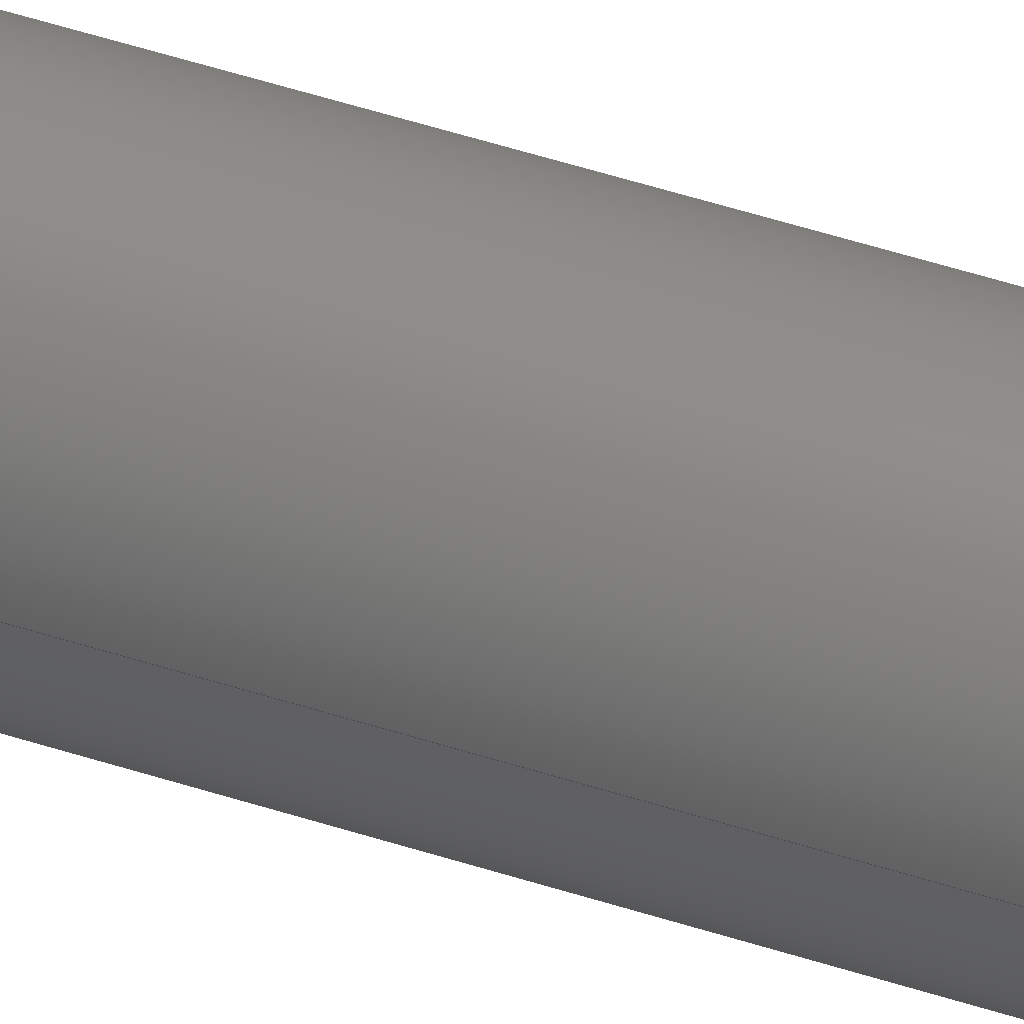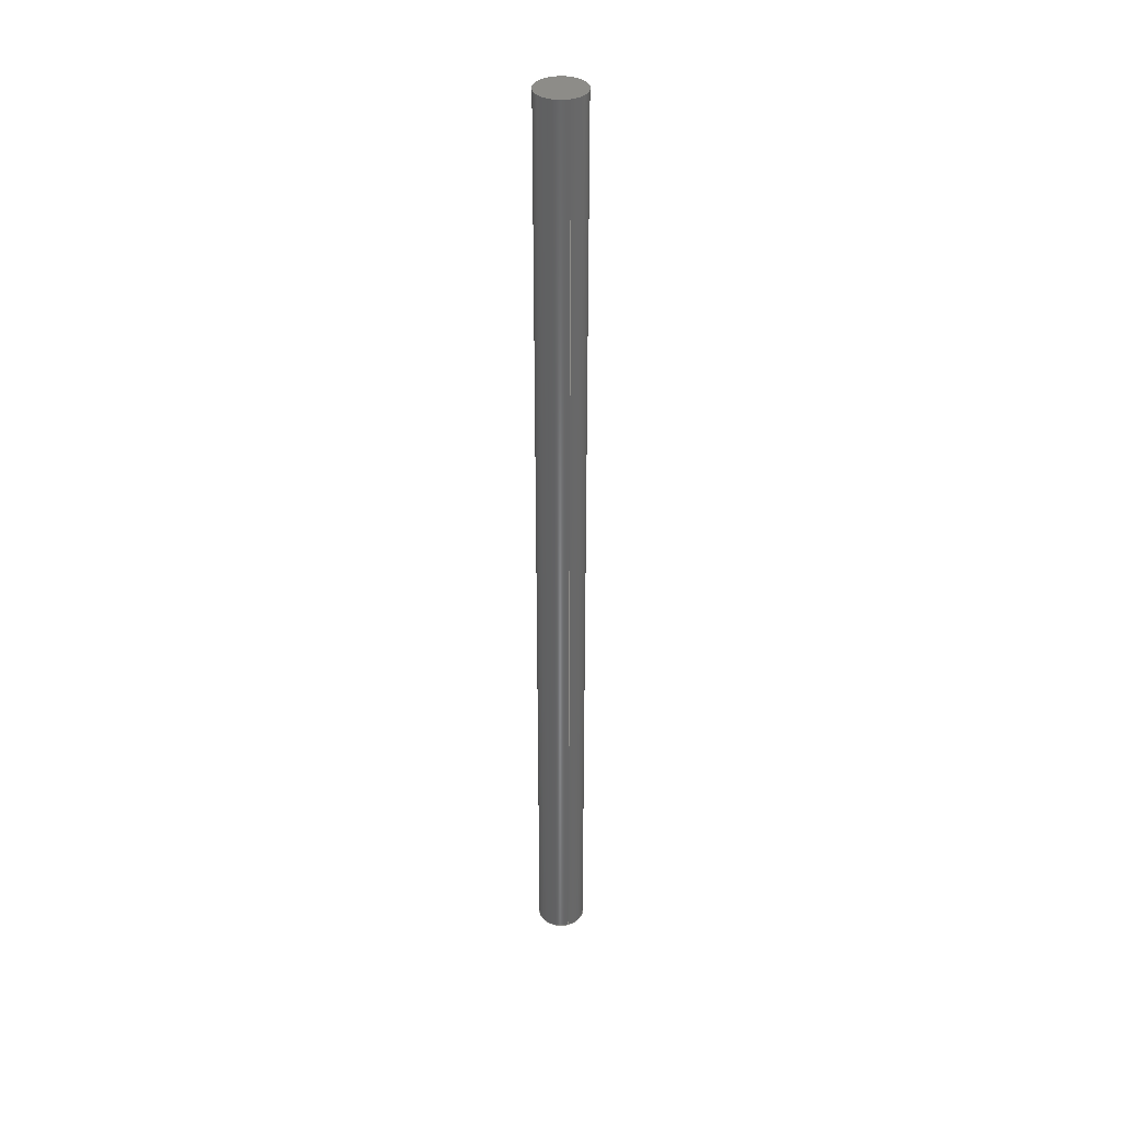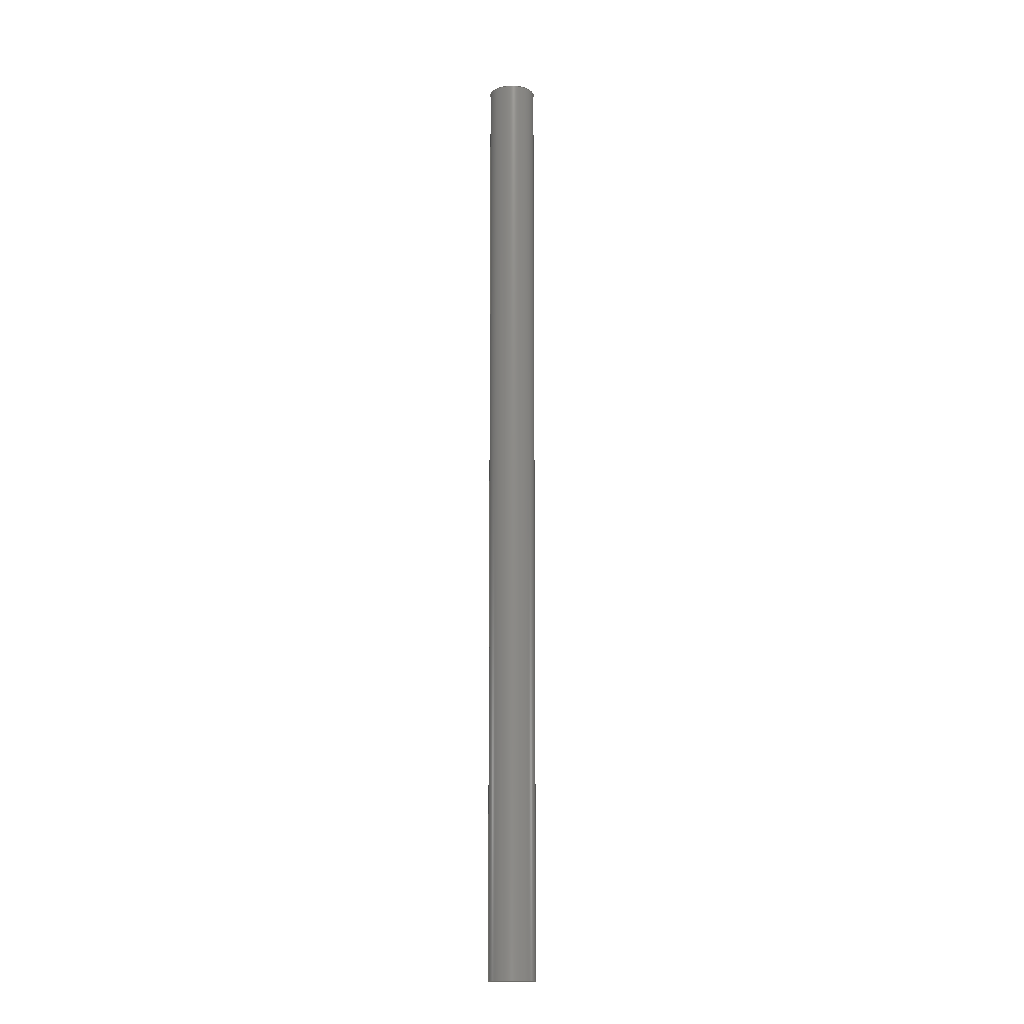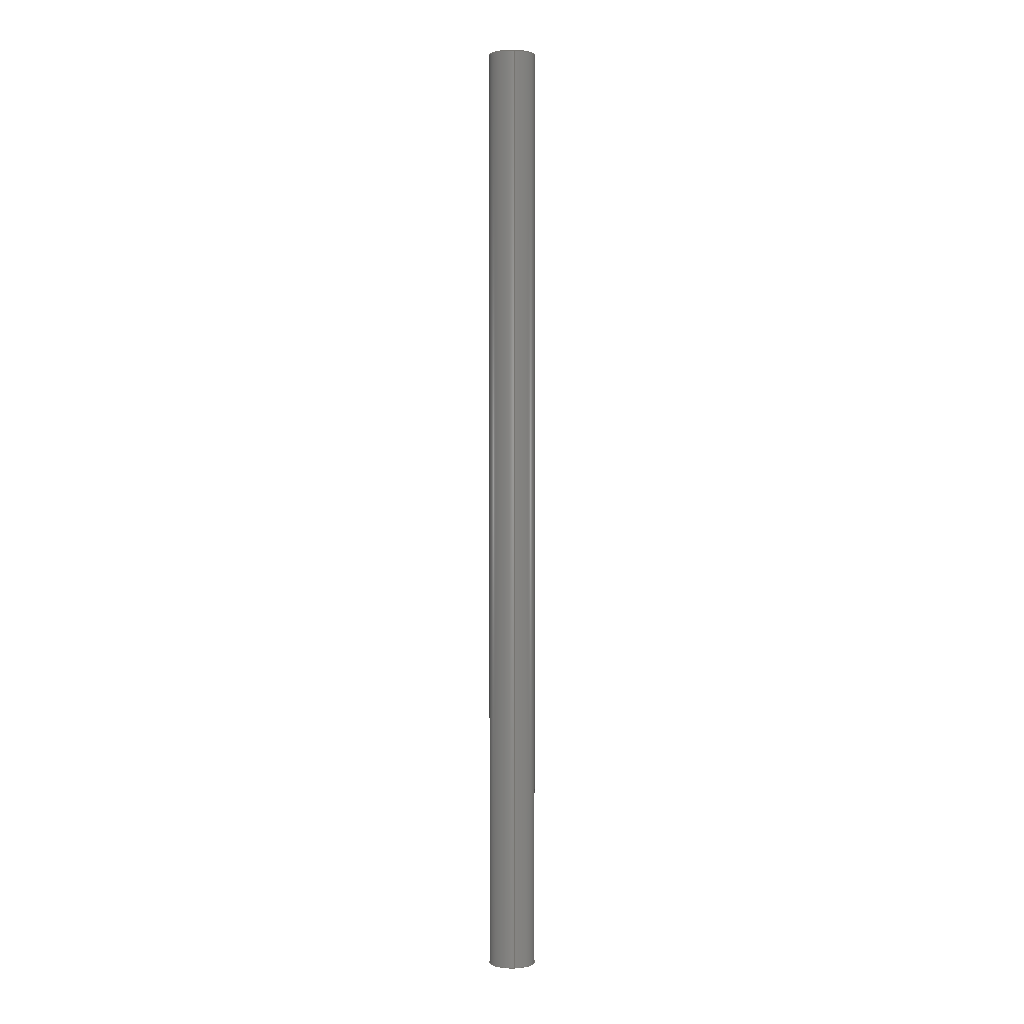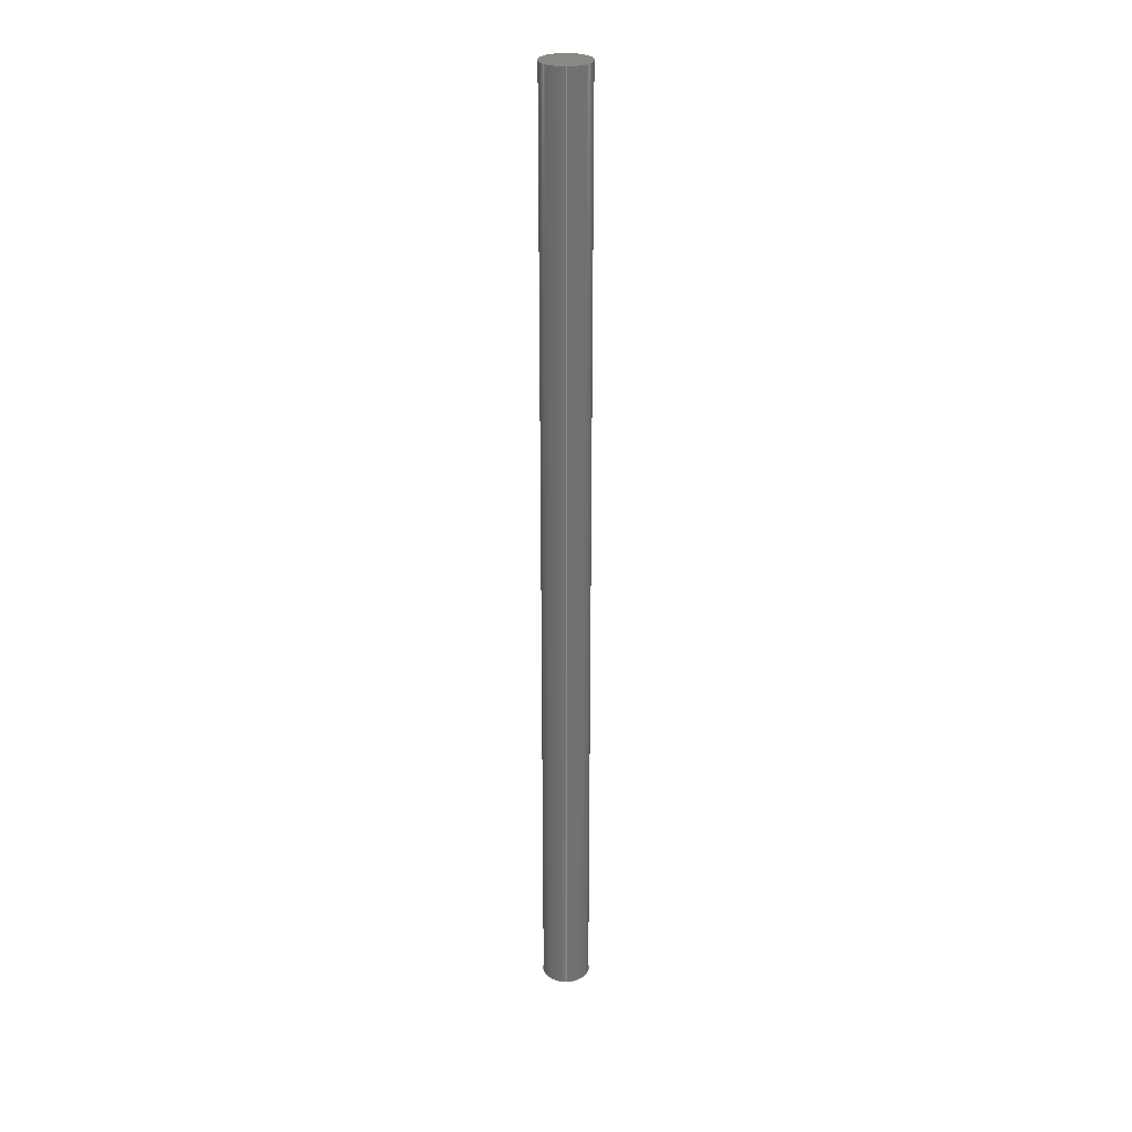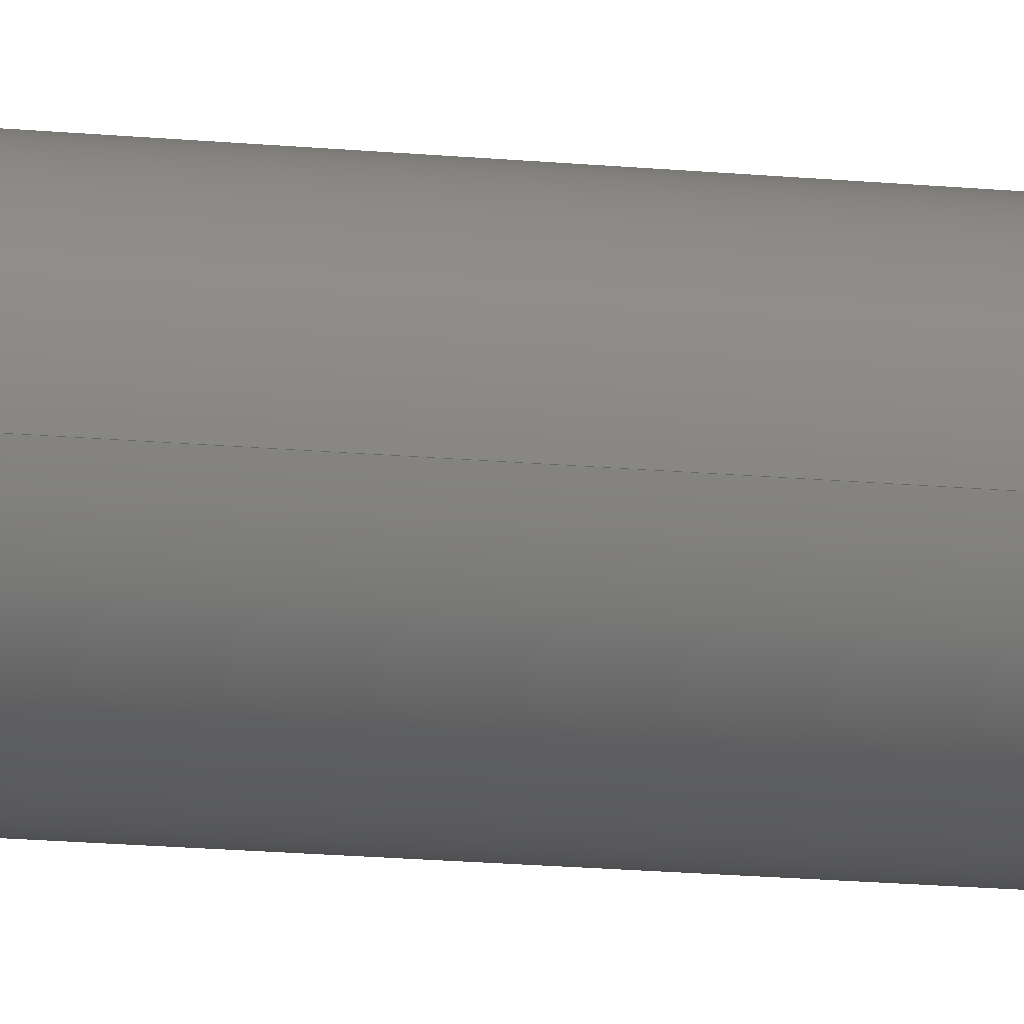
<metadata>
{"format":"step","ext":"stp","renderer":"f3d","projection":"perspective","resolution":1024,"background":"white","views":[{"elev":40.7,"azim":112.9,"up":"+Y"},{"elev":36.1,"azim":-109.1,"up":"+Z"},{"elev":-13.4,"azim":166.4,"up":"+Z"},{"elev":1.7,"azim":84.3,"up":"+Z"},{"elev":26.7,"azim":-92.2,"up":"+Z"},{"elev":-7.3,"azim":66.2,"up":"+Y"}]}
</metadata>
<code>
ISO-10303-21;
DATA;
#1=DIMENSIONAL_EXPONENTS(1,0,0,0,0,0,0);
#2=DIMENSIONAL_EXPONENTS(0,0,0,0,0,0,0);
#3=(NAMED_UNIT(*)SI_UNIT($,.STERADIAN.)SOLID_ANGLE_UNIT());
#4=(LENGTH_UNIT()NAMED_UNIT(*)SI_UNIT(.MILLI.,.METRE.));
#5=(NAMED_UNIT(*)PLANE_ANGLE_UNIT()SI_UNIT($,.RADIAN.));
#6=CARTESIAN_POINT('#6',(0,0,0));
#7=DIRECTION('#7',(1,0,0));
#8=DIRECTION('#8',(0,0,1));
#9=AXIS2_PLACEMENT_3D('#9',#6,#8,#7);
#10=APPLICATION_CONTEXT(
'Core Data for Automotive Mechanical Design Process');
#11=APPLICATION_PROTOCOL_DEFINITION('draft international standard',
'automotive_design',1999,#10);
#12=PRODUCT_CONTEXT(' ',#10,'mechanical');
#13=PRODUCT_DEFINITION_CONTEXT('part definition',#10,'design');
#14=PRODUCT('rod','rod','Rod for hanging things from',(#12));
#15=PRODUCT_RELATED_PRODUCT_CATEGORY('part','',(#14));
#16=PRODUCT_DEFINITION_FORMATION_WITH_SPECIFIED_SOURCE('1',
'Initial Version',#14,.NOT_KNOWN.);
#17=PRODUCT_DEFINITION('CAx-Rod','Design Definition',#16,#13);
#18=PRODUCT_DEFINITION_SHAPE('','',#17);
#19=CARTESIAN_POINT('#19',(5,0,200));
#20=VERTEX_POINT('#20',#19);
#21=CARTESIAN_POINT('#21',(-5,0,200));
#22=VERTEX_POINT('#22',#21);
#23=CARTESIAN_POINT('#23',(-5,0,0));
#24=VERTEX_POINT('#24',#23);
#25=CARTESIAN_POINT('#25',(5,0,0));
#26=VERTEX_POINT('#26',#25);
#27=CARTESIAN_POINT('#27',(5,0,200));
#28=CARTESIAN_POINT('#28',(5,-10,200));
#29=CARTESIAN_POINT('#29',(-5,-10,200));
#30=CARTESIAN_POINT('#30',(-5,0,200));
#31=(BOUNDED_CURVE()B_SPLINE_CURVE(3,(#27,#28,#29,#30),.UNSPECIFIED.,.F.
,.F.)B_SPLINE_CURVE_WITH_KNOTS((4,4),(0,0.5),.UNSPECIFIED.)CURVE()
GEOMETRIC_REPRESENTATION_ITEM()RATIONAL_B_SPLINE_CURVE((1,
0.3333,0.3333,1))REPRESENTATION_ITEM('#31'));
#32=CARTESIAN_POINT('#32',(-5,0,200));
#33=CARTESIAN_POINT('#33',(-5,10,200));
#34=CARTESIAN_POINT('#34',(5,10,200));
#35=CARTESIAN_POINT('#35',(5,0,200));
#36=(BOUNDED_CURVE()B_SPLINE_CURVE(3,(#32,#33,#34,#35),.UNSPECIFIED.,.F.
,.F.)B_SPLINE_CURVE_WITH_KNOTS((4,4),(0,0.5),.UNSPECIFIED.)CURVE()
GEOMETRIC_REPRESENTATION_ITEM()RATIONAL_B_SPLINE_CURVE((1,
0.3333,0.3333,1))REPRESENTATION_ITEM('#36'));
#37=CARTESIAN_POINT('#37',(-5,0,0));
#38=CARTESIAN_POINT('#38',(-5,-10,0));
#39=CARTESIAN_POINT('#39',(5,-10,0));
#40=CARTESIAN_POINT('#40',(5,0,0));
#41=(BOUNDED_CURVE()B_SPLINE_CURVE(3,(#37,#38,#39,#40),.UNSPECIFIED.,.F.
,.F.)B_SPLINE_CURVE_WITH_KNOTS((4,4),(0,0.5),.UNSPECIFIED.)CURVE()
GEOMETRIC_REPRESENTATION_ITEM()RATIONAL_B_SPLINE_CURVE((1,
0.3333,0.3333,1))REPRESENTATION_ITEM('#41'));
#42=CARTESIAN_POINT('#42',(5,0,0));
#43=CARTESIAN_POINT('#43',(5,10,0));
#44=CARTESIAN_POINT('#44',(-5,10,0));
#45=CARTESIAN_POINT('#45',(-5,0,0));
#46=(BOUNDED_CURVE()B_SPLINE_CURVE(3,(#42,#43,#44,#45),.UNSPECIFIED.,.F.
,.F.)B_SPLINE_CURVE_WITH_KNOTS((4,4),(0,0.5),.UNSPECIFIED.)CURVE()
GEOMETRIC_REPRESENTATION_ITEM()RATIONAL_B_SPLINE_CURVE((1,
0.3333,0.3333,1))REPRESENTATION_ITEM('#46'));
#47=CARTESIAN_POINT('#47',(5,0,200));
#48=DIRECTION('#48',(0,0,-1));
#49=VECTOR('#49',#48,200);
#50=LINE('#50',#47,#49);
#51=CARTESIAN_POINT('#51',(-5,0,0));
#52=DIRECTION('#52',(0,0,1));
#53=VECTOR('#53',#52,200);
#54=LINE('#54',#51,#53);
#55=EDGE_CURVE('#55',#20,#22,#31,.T.);
#56=EDGE_CURVE('#56',#22,#20,#36,.T.);
#57=EDGE_CURVE('#57',#24,#26,#41,.T.);
#58=EDGE_CURVE('#58',#26,#24,#46,.T.);
#59=EDGE_CURVE('#59',#20,#26,#50,.T.);
#60=EDGE_CURVE('#60',#24,#22,#54,.T.);
#61=ORIENTED_EDGE('#61',*,*,#55,.F.);
#62=ORIENTED_EDGE('#62',*,*,#56,.F.);
#63=EDGE_LOOP('#63',(#61,#62));
#64=FACE_OUTER_BOUND('#64',#63,.T.);
#65=CARTESIAN_POINT('#65',(0,0,200));
#66=DIRECTION('#66',(0,0,1));
#67=DIRECTION('#67',(1,0,0));
#68=AXIS2_PLACEMENT_3D('#68',#65,#66,#67);
#69=PLANE('#69',#68);
#70=ADVANCED_FACE('#70',(#64),#69,.T.);
#71=ORIENTED_EDGE('#71',*,*,#57,.F.);
#72=ORIENTED_EDGE('#72',*,*,#58,.F.);
#73=EDGE_LOOP('#73',(#71,#72));
#74=FACE_OUTER_BOUND('#74',#73,.T.);
#75=CARTESIAN_POINT('#75',(0,0,0));
#76=DIRECTION('#76',(0,0,-1));
#77=DIRECTION('#77',(-1,0,0));
#78=AXIS2_PLACEMENT_3D('#78',#75,#76,#77);
#79=PLANE('#79',#78);
#80=ADVANCED_FACE('#80',(#74),#79,.T.);
#81=ORIENTED_EDGE('#81',*,*,#60,.F.);
#82=ORIENTED_EDGE('#82',*,*,#58,.F.);
#83=ORIENTED_EDGE('#83',*,*,#59,.F.);
#84=ORIENTED_EDGE('#84',*,*,#56,.F.);
#85=EDGE_LOOP('#85',(#81,#82,#83,#84));
#86=FACE_OUTER_BOUND('#86',#85,.F.);
#87=CARTESIAN_POINT('#87',(0,0,200));
#88=DIRECTION('#88',(0,0,1));
#89=DIRECTION('#89',(1,0,0));
#90=AXIS2_PLACEMENT_3D('#90',#87,#88,#89);
#91=CYLINDRICAL_SURFACE('#91',#90,5);
#92=ADVANCED_FACE('#92',(#86),#91,.T.);
#93=ORIENTED_EDGE('#93',*,*,#59,.T.);
#94=ORIENTED_EDGE('#94',*,*,#57,.F.);
#95=ORIENTED_EDGE('#95',*,*,#60,.T.);
#96=ORIENTED_EDGE('#96',*,*,#55,.F.);
#97=EDGE_LOOP('#97',(#93,#94,#95,#96));
#98=FACE_OUTER_BOUND('#98',#97,.F.);
#99=CARTESIAN_POINT('#99',(0,0,200));
#100=DIRECTION('#100',(0,0,1));
#101=DIRECTION('#101',(-1,0,0));
#102=AXIS2_PLACEMENT_3D('#102',#99,#100,#101);
#103=CYLINDRICAL_SURFACE('#103',#102,5);
#104=ADVANCED_FACE('#104',(#98),#103,.T.);
#105=CLOSED_SHELL('#105',(#70,#80,#92,#104));
#106=MANIFOLD_SOLID_BREP('#106',#105);
#107=UNCERTAINTY_MEASURE_WITH_UNIT(LENGTH_MEASURE(4.515e-12),#4,
'distance_accuracy_value','EDGE CURVE AND VERTEX POINT ACCURACY');
#108=(GEOMETRIC_REPRESENTATION_CONTEXT(3)
GLOBAL_UNCERTAINTY_ASSIGNED_CONTEXT((#107))GLOBAL_UNIT_ASSIGNED_CONTEXT(
(#4,#5,#3))REPRESENTATION_CONTEXT('MASTER','3D'));
#109=ADVANCED_BREP_SHAPE_REPRESENTATION('#109',(#106,#9),#108);
#110=PRESENTATION_LAYER_ASSIGNMENT('000','layer 000',(#106));
#111=COLOUR_RGB('',1,0.5686,0);
#112=FILL_AREA_STYLE_COLOUR('',#111);
#113=FILL_AREA_STYLE('',(#112));
#114=SURFACE_STYLE_FILL_AREA(#113);
#115=SURFACE_SIDE_STYLE('',(#114));
#116=SURFACE_STYLE_USAGE(.BOTH.,#115);
#117=PRESENTATION_STYLE_ASSIGNMENT((#116));
#118=STYLED_ITEM('',(#117),#106);
#119=(GEOMETRIC_REPRESENTATION_CONTEXT(3)GLOBAL_UNIT_ASSIGNED_CONTEXT((
#4,#5,#3))REPRESENTATION_CONTEXT('Presentation Context','3D'));
#120=CARTESIAN_POINT('#120',(0,0,0));
#121=DIRECTION('#121',(1,0,0));
#122=DIRECTION('#122',(0,0,1));
#123=AXIS2_PLACEMENT_3D('#123',#120,#122,#121);
#124=REPRESENTATION_MAP(#9,#109);
#125=MAPPED_ITEM('#125',#124,#123);
#126=DRAUGHTING_MODEL('#126',(#118,#123,#125),#119);
#127=SHAPE_DEFINITION_REPRESENTATION(#18,#109);
ENDSEC;
END-ISO-10303-21;

</code>
